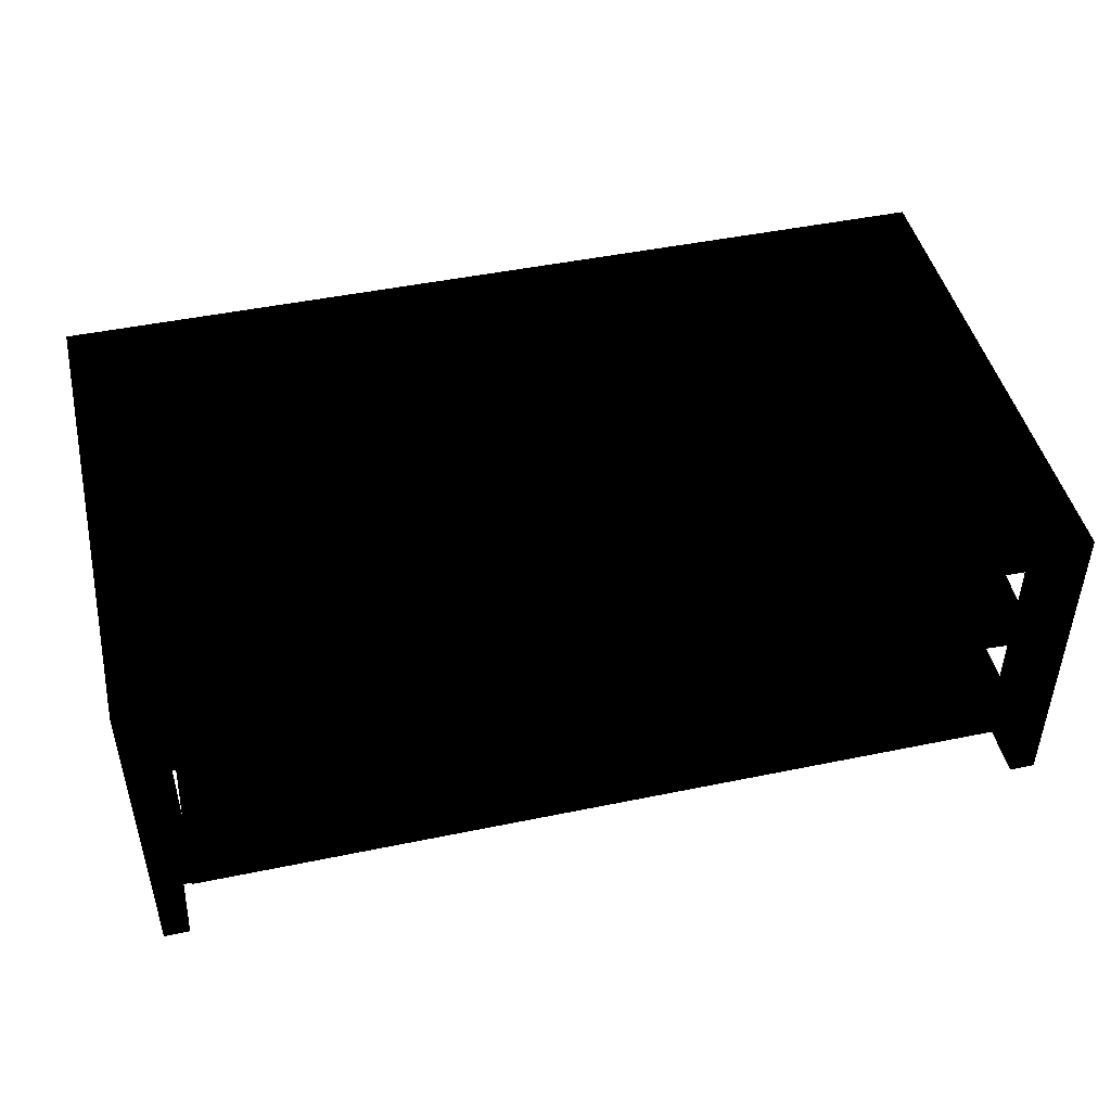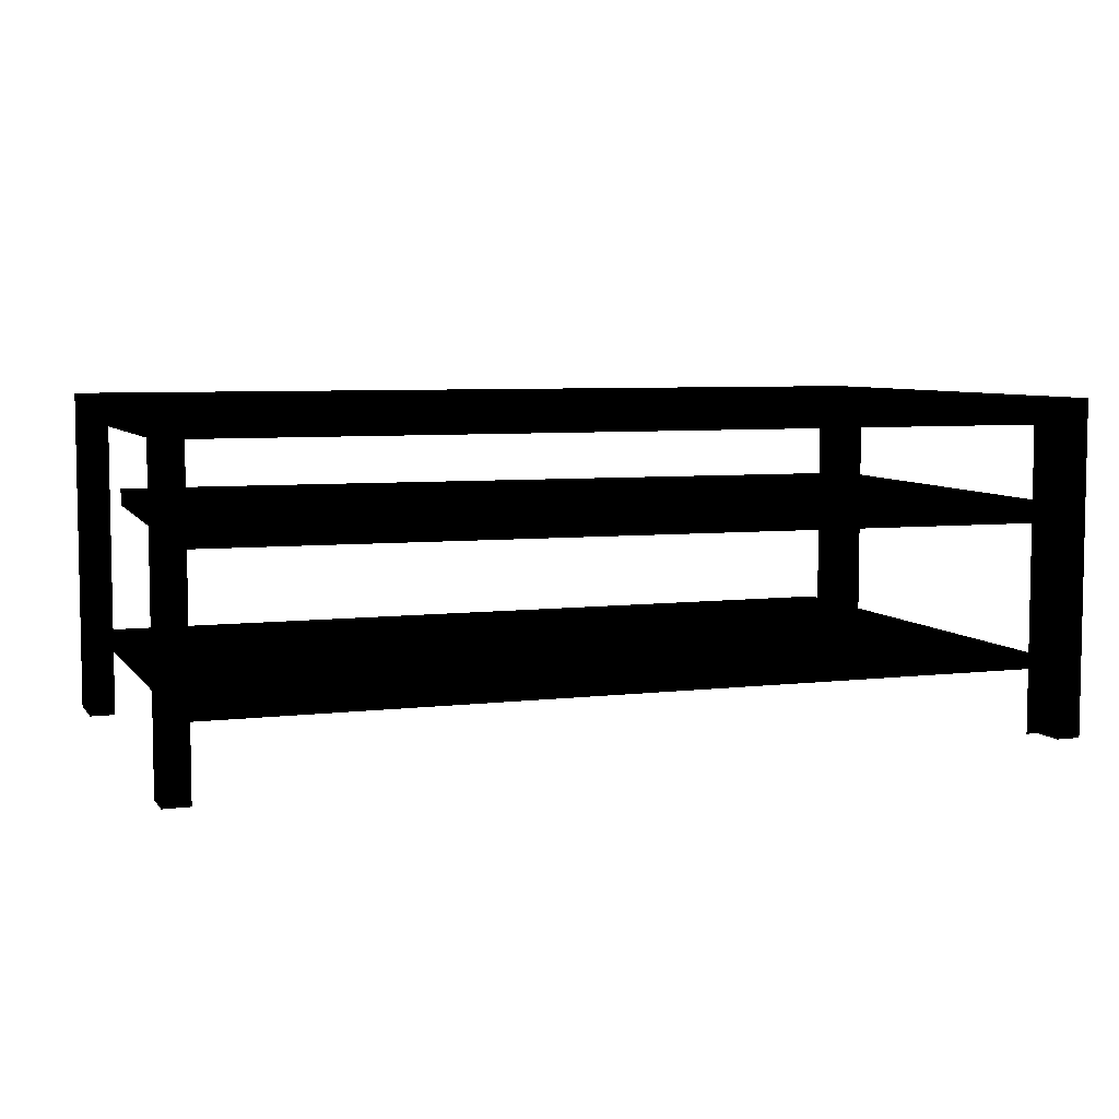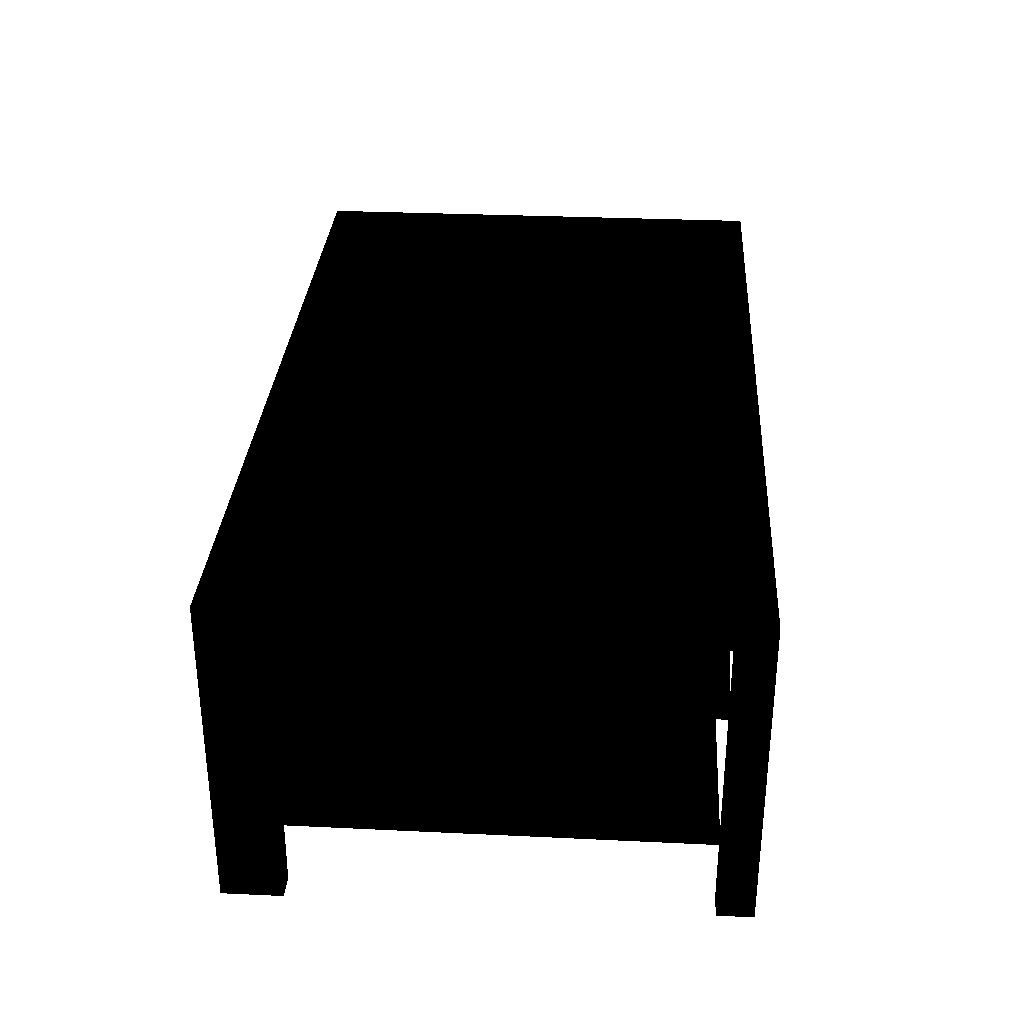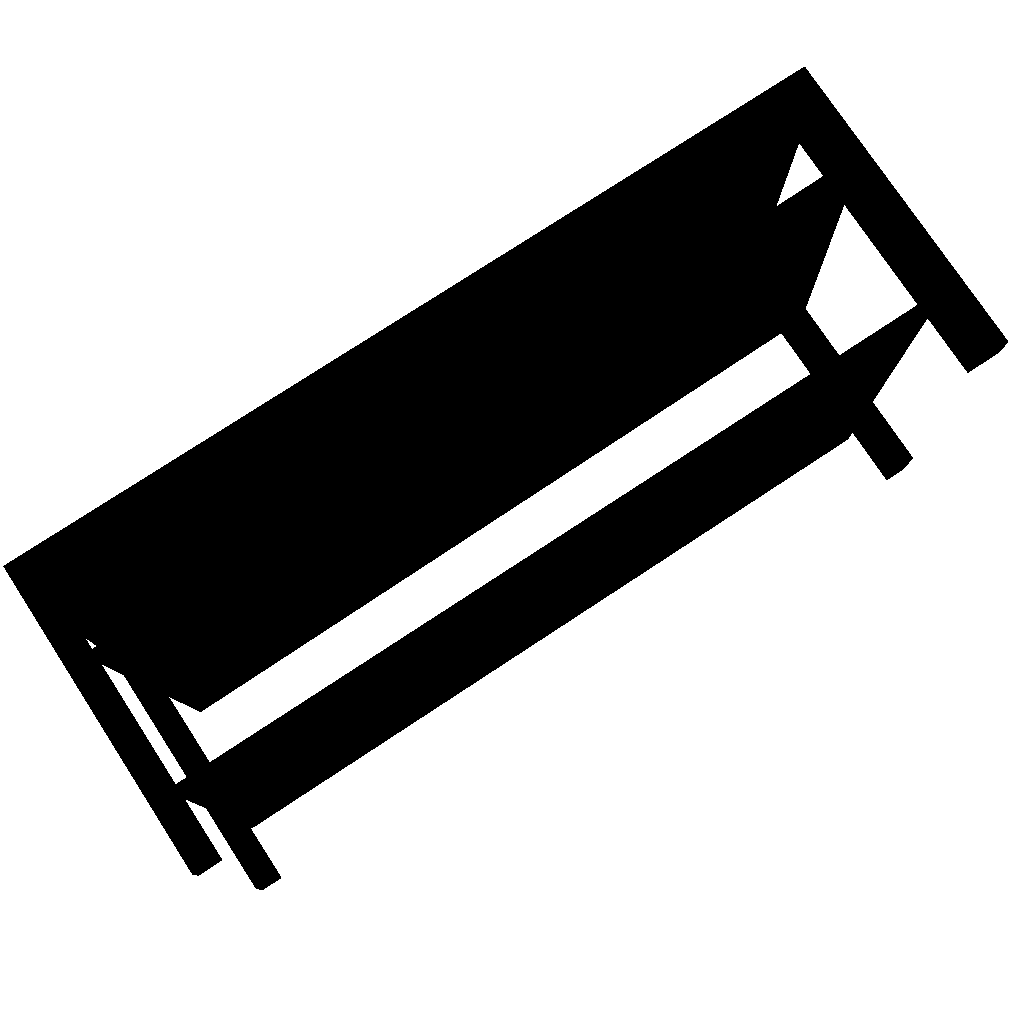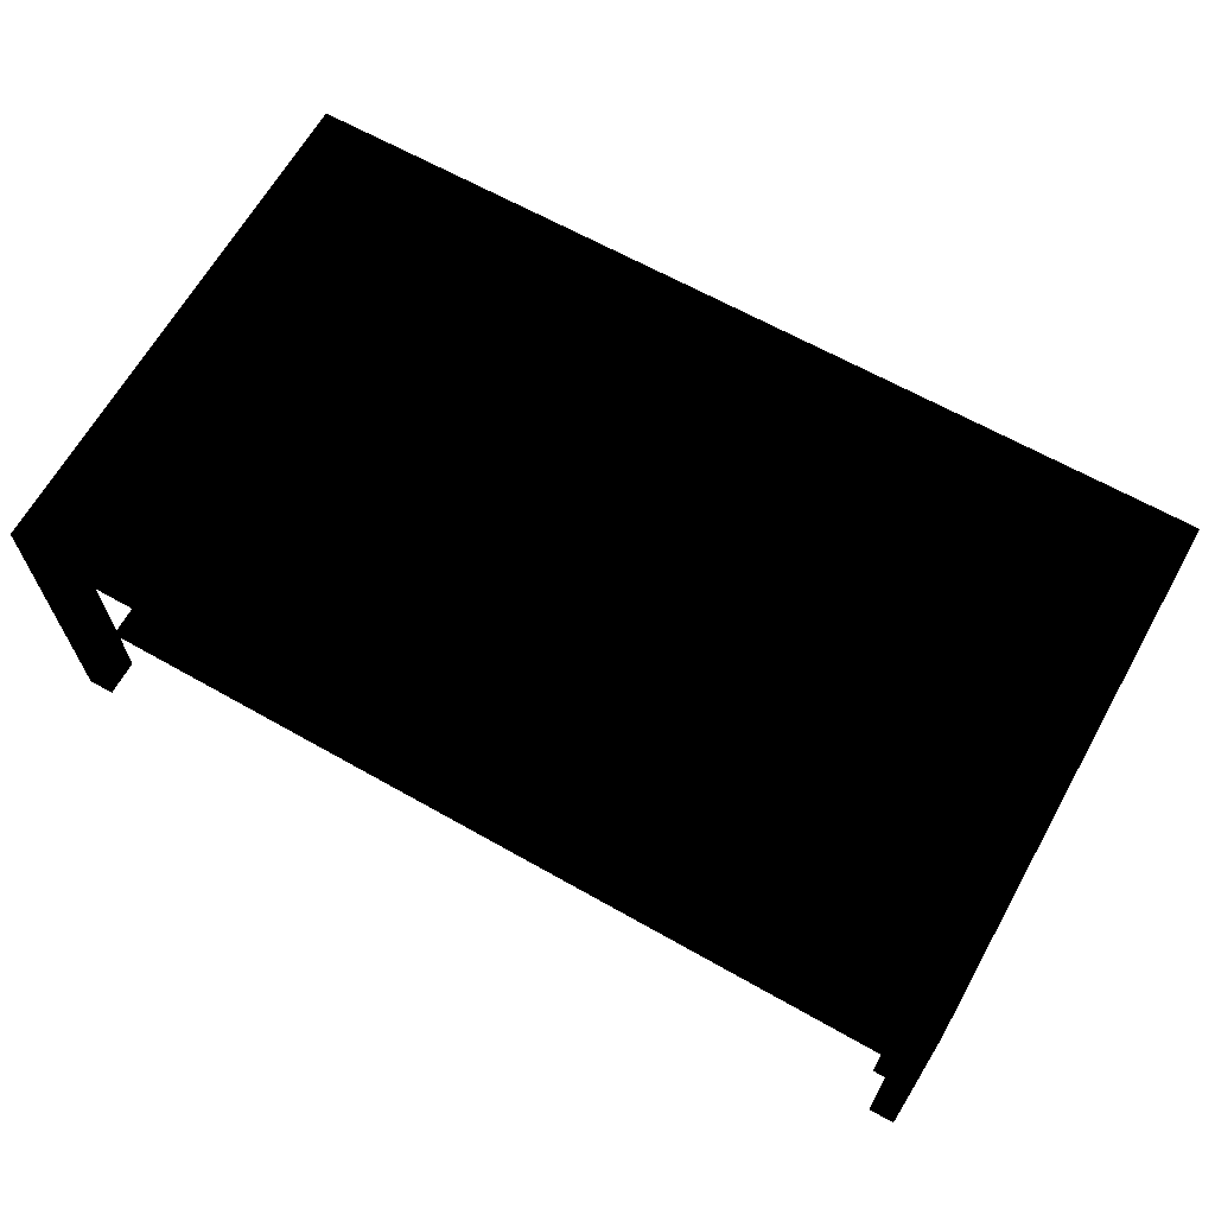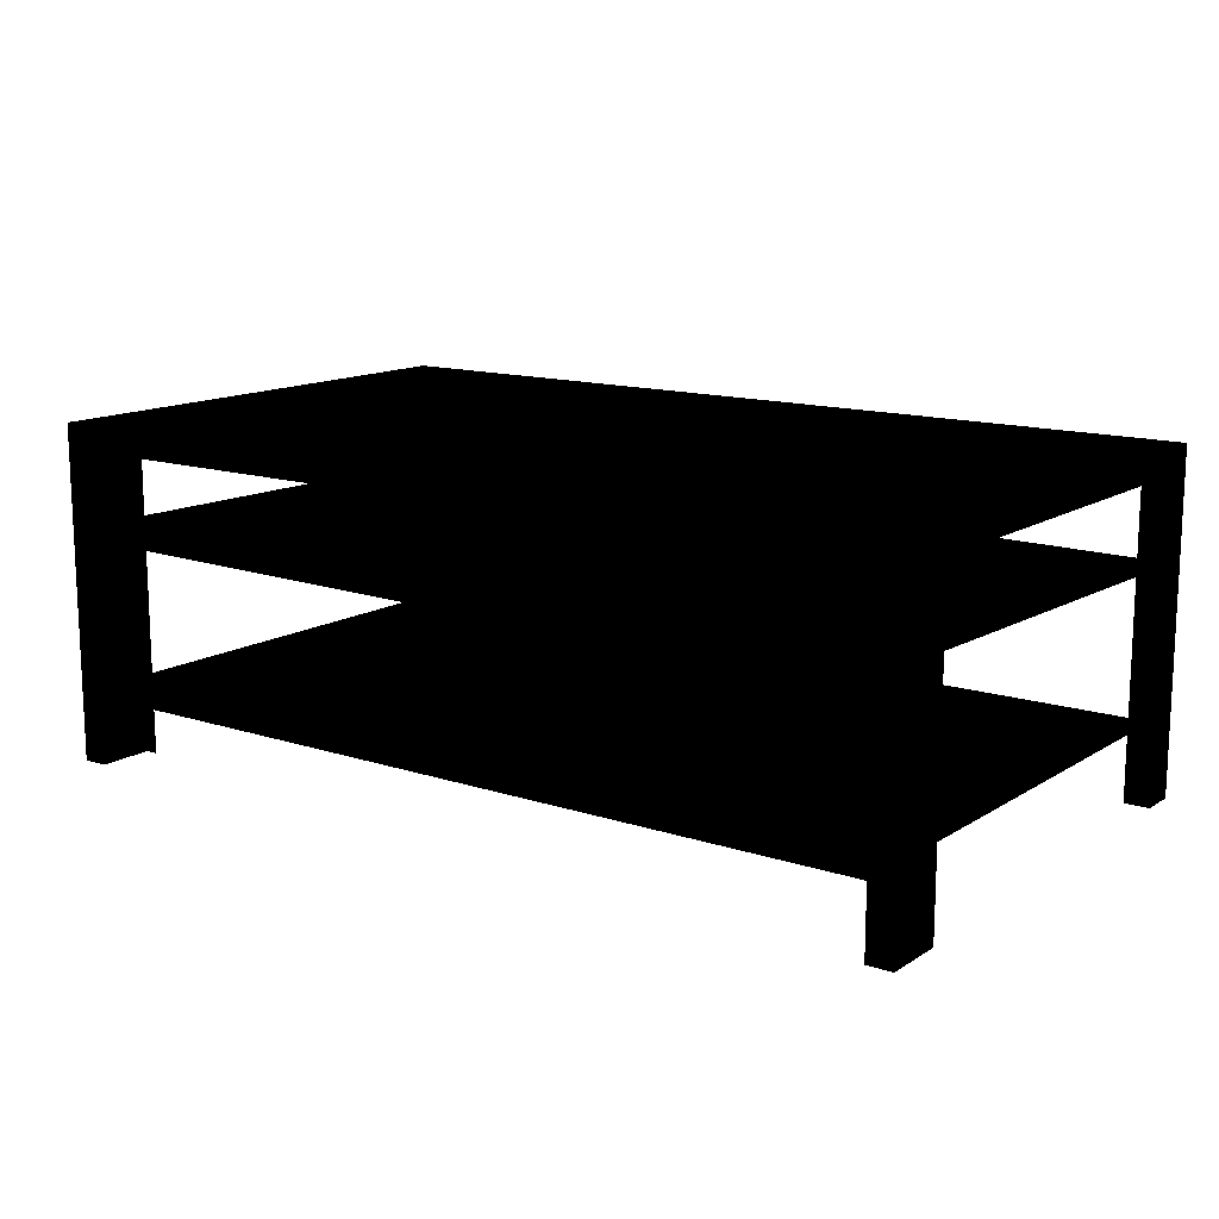
<metadata>
{"format":"obj","ext":"obj","renderer":"f3d","projection":"perspective","resolution":1024,"background":"white","views":[{"elev":46.4,"azim":166.6,"up":"+Y"},{"elev":6.2,"azim":-20.1,"up":"+Y"},{"elev":31.4,"azim":-86.3,"up":"+Y"},{"elev":77.7,"azim":-33.3,"up":"+Z"},{"elev":65.6,"azim":29.4,"up":"+Y"},{"elev":13.6,"azim":-143.8,"up":"+Y"}]}
</metadata>
<code>
v -0.8221 -0.2906 0.4065
v -0.7754 -0.2906 0.4731
v -0.8221 -0.2906 0.4731
v -0.7754 -0.2906 0.4065
v -0.7754 -0.09021 0.4731
v -0.8221 0.2716 0.4065
v -0.8221 0.3167 0.4731
v -0.7754 -0.1714 0.4065
v -0.7754 -0.09021 0.4065
v -0.7754 0.2716 0.4731
v -0.8221 0.3167 -0.46
v -0.7754 -0.1415 0.4065
v 0.8154 0.3167 0.4731
v -0.8221 0.2716 -0.3478
v -0.7727 -0.1415 -0.4518
v 0.7461 -0.1415 0.4114
v -0.7754 0.2716 0.4065
v 0.7693 0.2716 0.4731
v 0.8154 0.3167 -0.46
v -0.8221 -0.2906 -0.3478
v -0.7754 0.2716 -0.3478
v -0.7754 0.09861 0.4065
v -0.7727 -0.1714 -0.4518
v 0.7461 -0.1714 0.4114
v 0.7693 0.2716 -0.46
v 0.7693 0.1308 0.4731
v 0.7461 0.2716 0.4114
v 0.8154 0.2717 0.4114
v -0.8221 -0.2906 -0.46
v -0.7754 -0.09021 -0.3478
v -0.7754 0.1308 0.4065
v 0.7488 -0.1714 -0.4469
v 0.7488 -0.1415 -0.4469
v 0.7693 -0.09021 0.4114
v 0.7461 0.2716 -0.3583
v 0.7693 0.09861 0.4731
v 0.7693 0.2716 0.4114
v 0.8154 -0.2906 0.4114
v 0.8154 0.2717 -0.3583
v 0.7693 -0.09021 -0.46
v -0.7754 0.2716 -0.46
v -0.7754 -0.09021 -0.46
v -0.7754 -0.2906 -0.46
v -0.7754 -0.2906 -0.3478
v -0.7375 0.1308 -0.4731
v 0.7693 -0.2906 0.4114
v 0.7693 0.2716 -0.3583
v 0.7693 -0.07507 0.4731
v 0.8072 0.09861 -0.4065
v 0.8154 -0.2906 0.4731
v 0.7693 0.2717 0.4114
v 0.8154 -0.2906 -0.46
v 0.7693 -0.2906 -0.46
v 0.7693 -0.09021 -0.3583
v -0.7375 0.09861 -0.4731
v 0.7461 -0.2906 0.4114
v 0.7693 -0.2906 0.4731
v 0.7908 -0.07507 0.4731
v 0.8072 0.1308 -0.4065
v 0.7908 -0.09021 0.4731
v 0.7693 0.2717 -0.3583
v 0.8154 -0.2906 -0.3583
v 0.7693 -0.2906 -0.3583
v 0.7693 -0.09021 0.4731
v 0.7461 -0.2906 -0.3583
v -0.7754 -0.3167 0.4731
v 0.7693 -0.3167 0.4731
v 0.7908 -0.09576 0.4731
v -0.7442 -0.09576 -0.3278
v -0.7442 -0.09021 -0.3278
v 0.8221 -0.09576 -0.2611
v 0.8221 -0.09021 -0.2611
f 1 2 3
f 2 1 4
f 3 2 1
f 4 1 2
f 5 3 2
f 2 3 5
f 1 3 6
f 6 3 1
f 6 4 1
f 1 4 6
f 4 5 2
f 2 5 4
f 3 5 7
f 7 5 3
f 7 6 3
f 3 6 7
f 4 6 8
f 8 6 4
f 5 4 9
f 9 4 5
f 7 5 10
f 10 5 7
f 6 7 11
f 11 7 6
f 8 6 12
f 12 6 8
f 9 4 8
f 8 4 9
f 9 10 5
f 5 10 9
f 7 10 13
f 13 10 7
f 13 11 7
f 7 11 13
f 6 11 14
f 14 11 6
f 12 6 9
f 9 6 12
f 9 8 12
f 12 8 9
f 15 8 12
f 12 8 15
f 8 16 12
f 12 16 8
f 10 9 17
f 17 9 10
f 18 13 10
f 10 13 18
f 11 13 19
f 19 13 11
f 14 11 20
f 20 11 14
f 21 6 14
f 14 6 21
f 9 6 22
f 22 6 9
f 8 15 23
f 23 15 8
f 16 15 12
f 12 15 16
f 16 8 24
f 24 8 16
f 17 9 22
f 22 9 17
f 17 25 10
f 10 25 17
f 26 13 18
f 18 13 26
f 10 27 18
f 18 27 10
f 13 28 19
f 19 28 13
f 19 25 11
f 11 25 19
f 20 11 29
f 29 11 20
f 20 30 14
f 14 30 20
f 6 21 17
f 17 21 6
f 14 30 21
f 21 30 14
f 22 6 31
f 31 6 22
f 15 32 23
f 23 32 15
f 23 24 8
f 8 24 23
f 15 16 33
f 33 16 15
f 24 34 16
f 16 34 24
f 32 16 24
f 24 16 32
f 17 22 31
f 31 22 17
f 21 25 17
f 17 25 21
f 10 25 35
f 35 25 10
f 36 13 26
f 26 13 36
f 37 26 18
f 18 26 37
f 27 10 35
f 35 10 27
f 18 27 37
f 37 27 18
f 13 38 28
f 28 38 13
f 19 28 39
f 39 28 19
f 19 40 25
f 25 40 19
f 41 11 25
f 25 11 41
f 42 29 11
f 11 29 42
f 43 20 29
f 29 20 43
f 30 20 44
f 44 20 30
f 31 6 17
f 17 6 31
f 42 21 30
f 30 21 42
f 22 26 31
f 31 26 22
f 45 22 31
f 31 22 45
f 32 15 33
f 33 15 32
f 24 23 32
f 32 23 24
f 16 32 33
f 33 32 16
f 24 46 34
f 34 46 24
f 16 34 27
f 27 34 16
f 25 21 41
f 41 21 25
f 35 25 47
f 47 25 35
f 48 13 36
f 36 13 48
f 26 22 36
f 36 22 26
f 49 26 36
f 36 26 49
f 26 37 36
f 36 37 26
f 47 27 35
f 35 27 47
f 27 34 37
f 37 34 27
f 27 47 37
f 37 47 27
f 38 13 50
f 50 13 38
f 38 34 28
f 28 34 38
f 51 39 28
f 28 39 51
f 19 39 52
f 52 39 19
f 19 53 40
f 40 53 19
f 54 25 40
f 40 25 54
f 42 11 41
f 41 11 42
f 29 42 43
f 43 42 29
f 20 43 44
f 44 43 20
f 44 42 30
f 30 42 44
f 21 42 41
f 41 42 21
f 26 45 31
f 31 45 26
f 22 45 55
f 55 45 22
f 46 24 56
f 56 24 46
f 34 38 46
f 46 38 34
f 57 34 46
f 46 34 57
f 25 54 47
f 47 54 25
f 35 54 47
f 47 54 35
f 58 13 48
f 48 13 58
f 36 37 48
f 48 37 36
f 55 36 22
f 22 36 55
f 26 49 59
f 59 49 26
f 36 55 49
f 49 55 36
f 28 34 37
f 37 34 28
f 34 48 37
f 37 48 34
f 47 51 37
f 37 51 47
f 60 50 13
f 13 50 60
f 57 38 50
f 50 38 57
f 39 51 61
f 61 51 39
f 28 37 51
f 51 37 28
f 52 39 62
f 62 39 52
f 53 19 52
f 52 19 53
f 63 40 53
f 53 40 63
f 40 63 54
f 54 63 40
f 42 44 43
f 43 44 42
f 45 26 59
f 59 26 45
f 45 49 55
f 55 49 45
f 38 57 46
f 46 57 38
f 34 57 64
f 64 57 34
f 54 39 47
f 47 39 54
f 35 63 54
f 54 63 35
f 60 13 58
f 58 13 60
f 64 58 48
f 48 58 64
f 49 45 59
f 59 45 49
f 48 34 64
f 64 34 48
f 51 47 61
f 61 47 51
f 50 60 57
f 57 60 50
f 47 39 61
f 61 39 47
f 54 62 39
f 39 62 54
f 63 52 62
f 62 52 63
f 52 63 53
f 53 63 52
f 62 54 63
f 63 54 62
f 64 57 60
f 60 57 64
f 63 35 65
f 65 35 63
f 58 64 60
f 60 64 58

</code>
